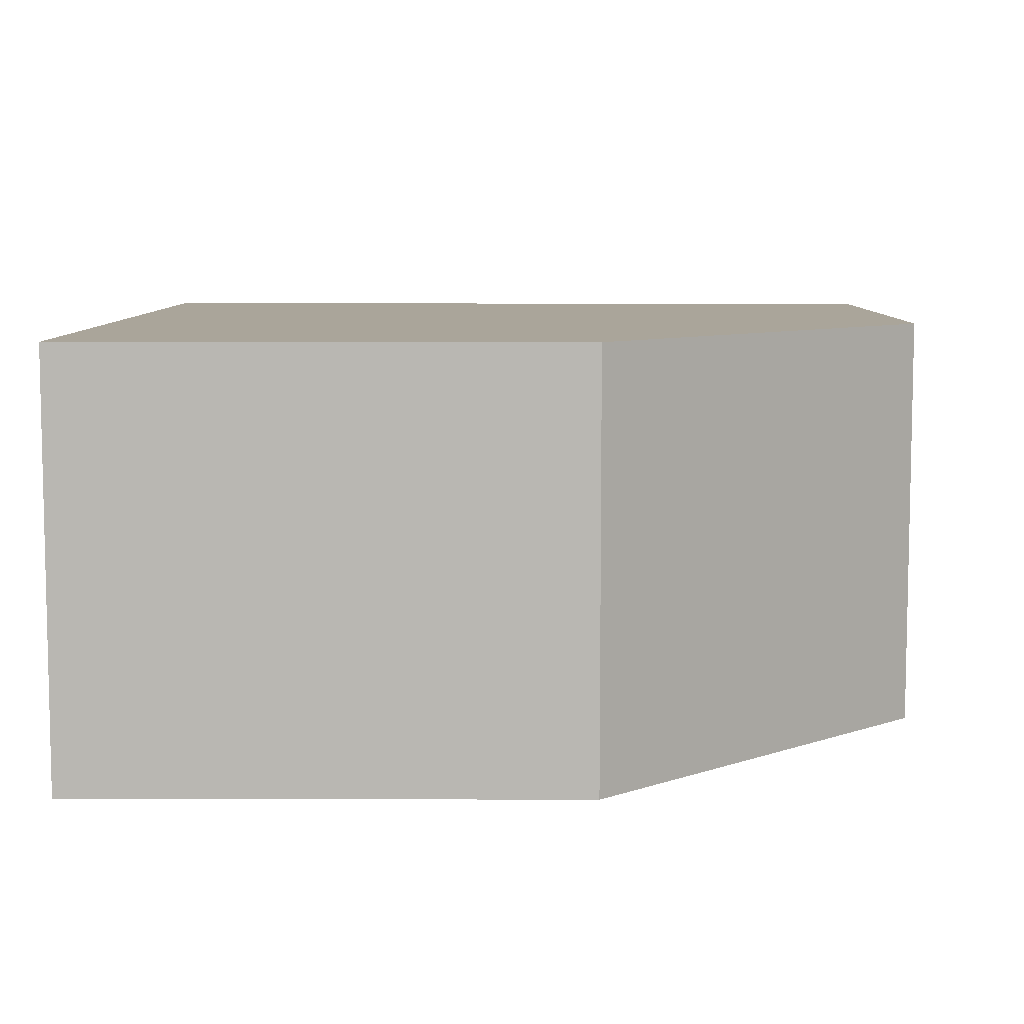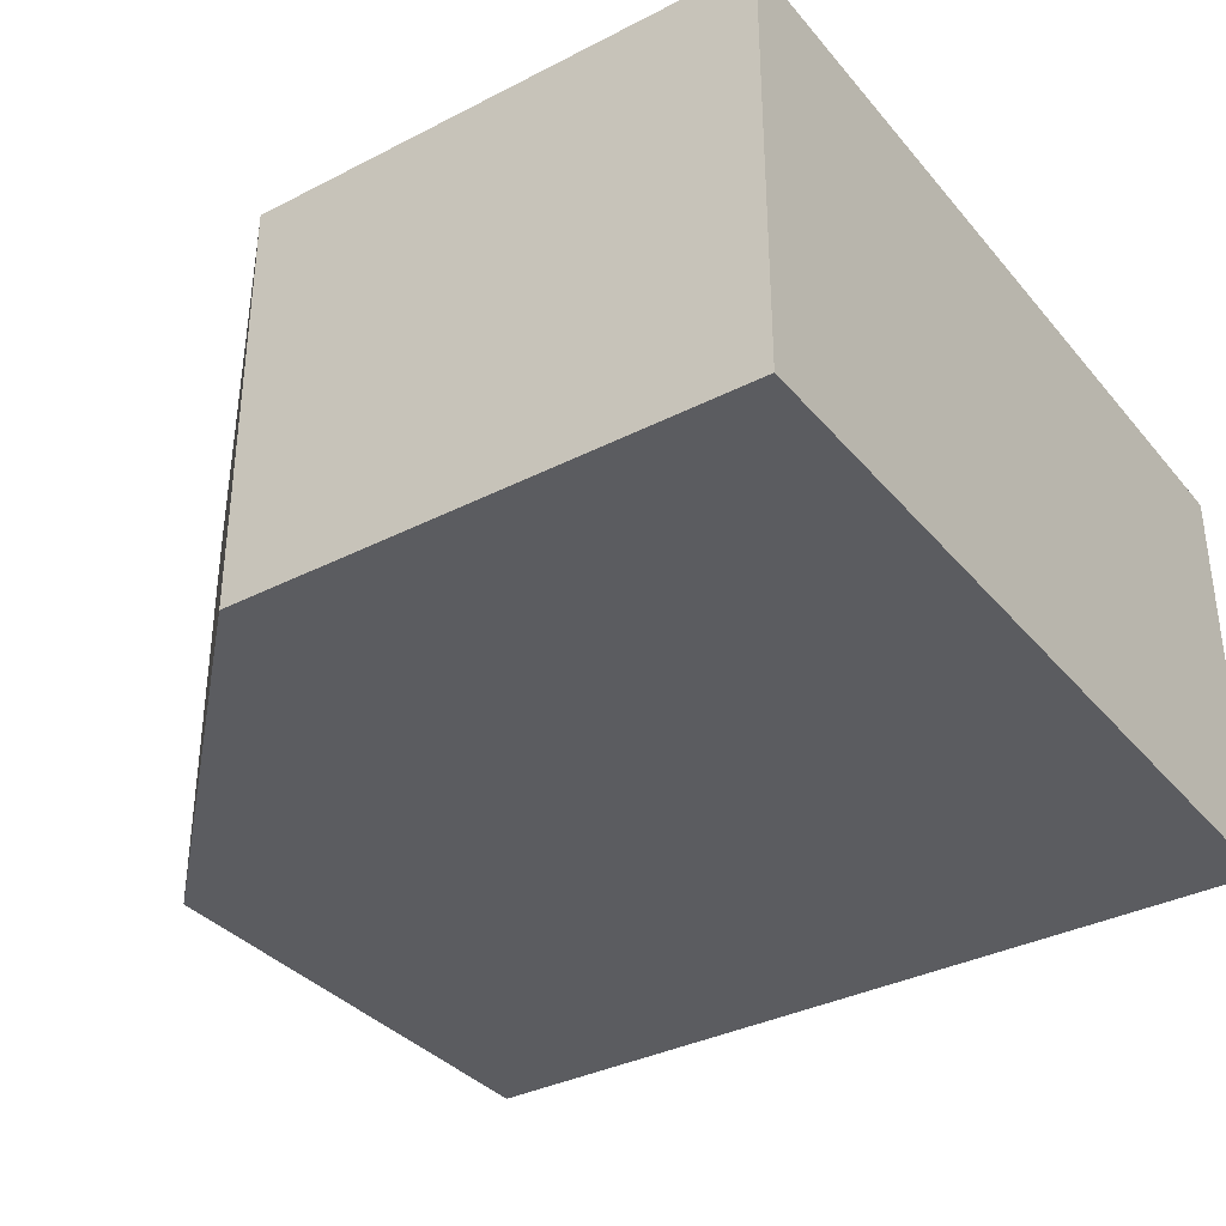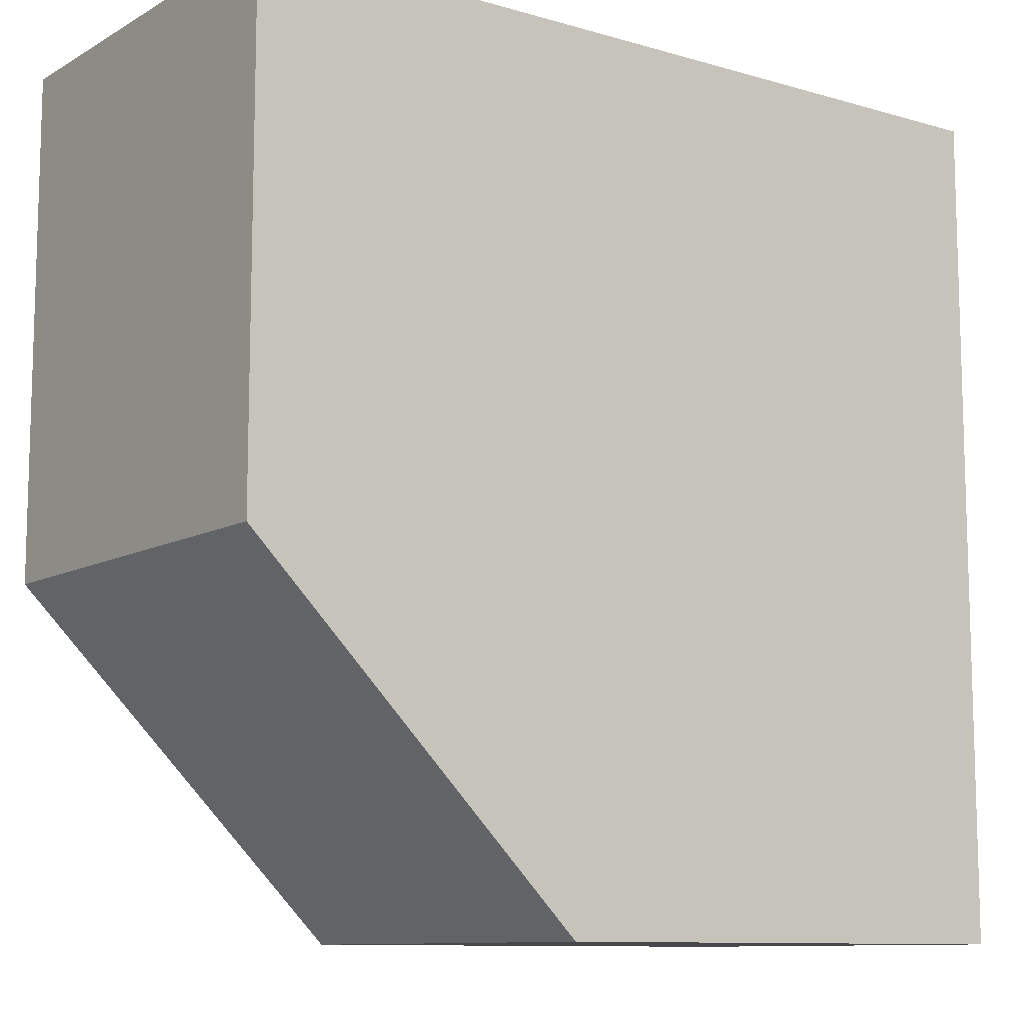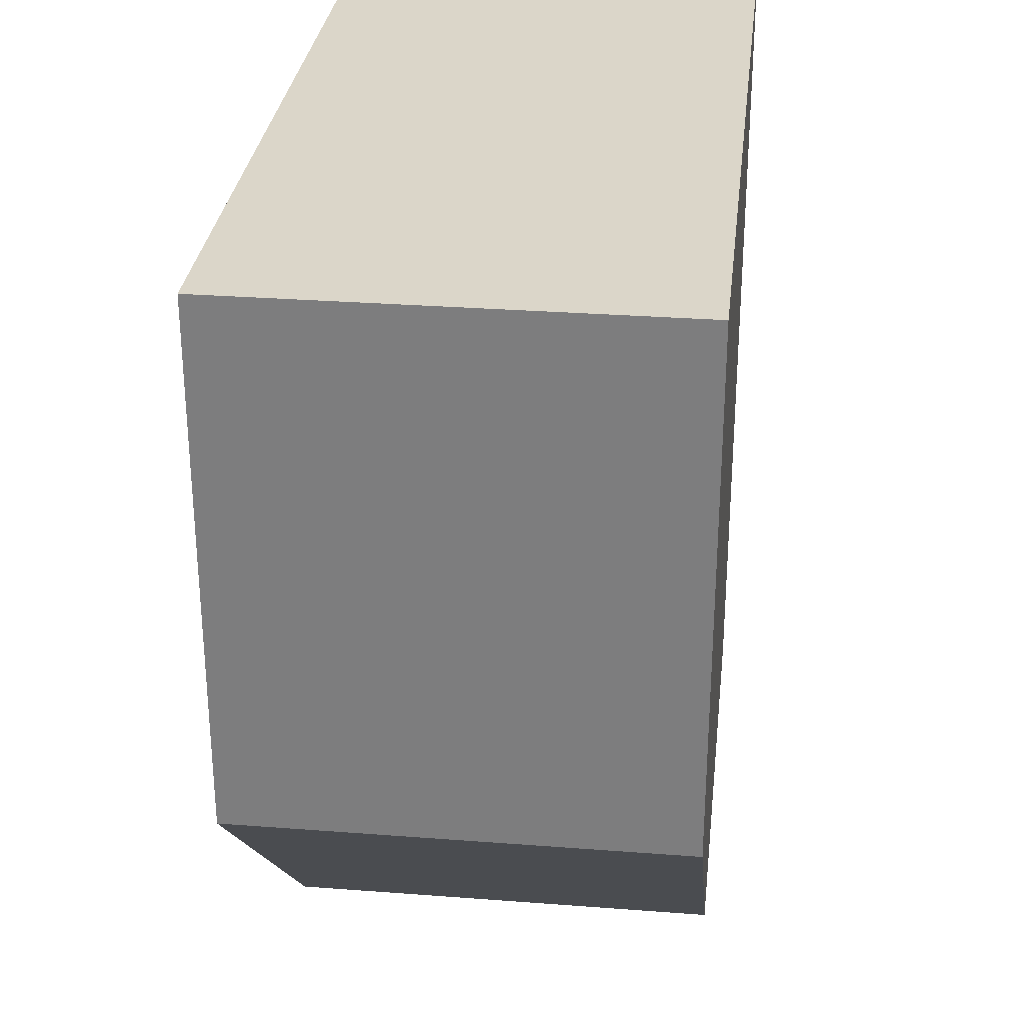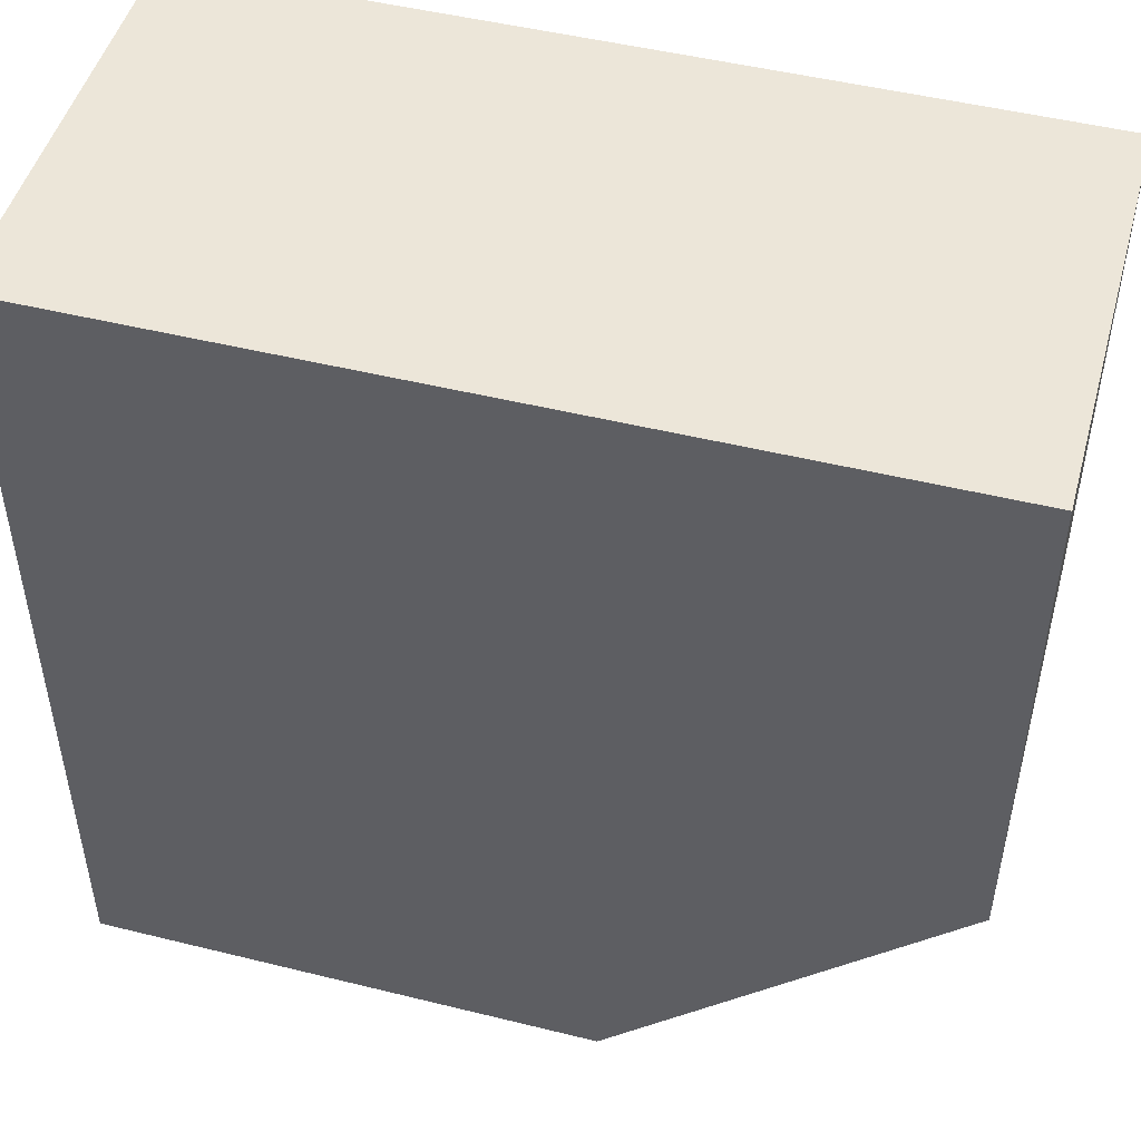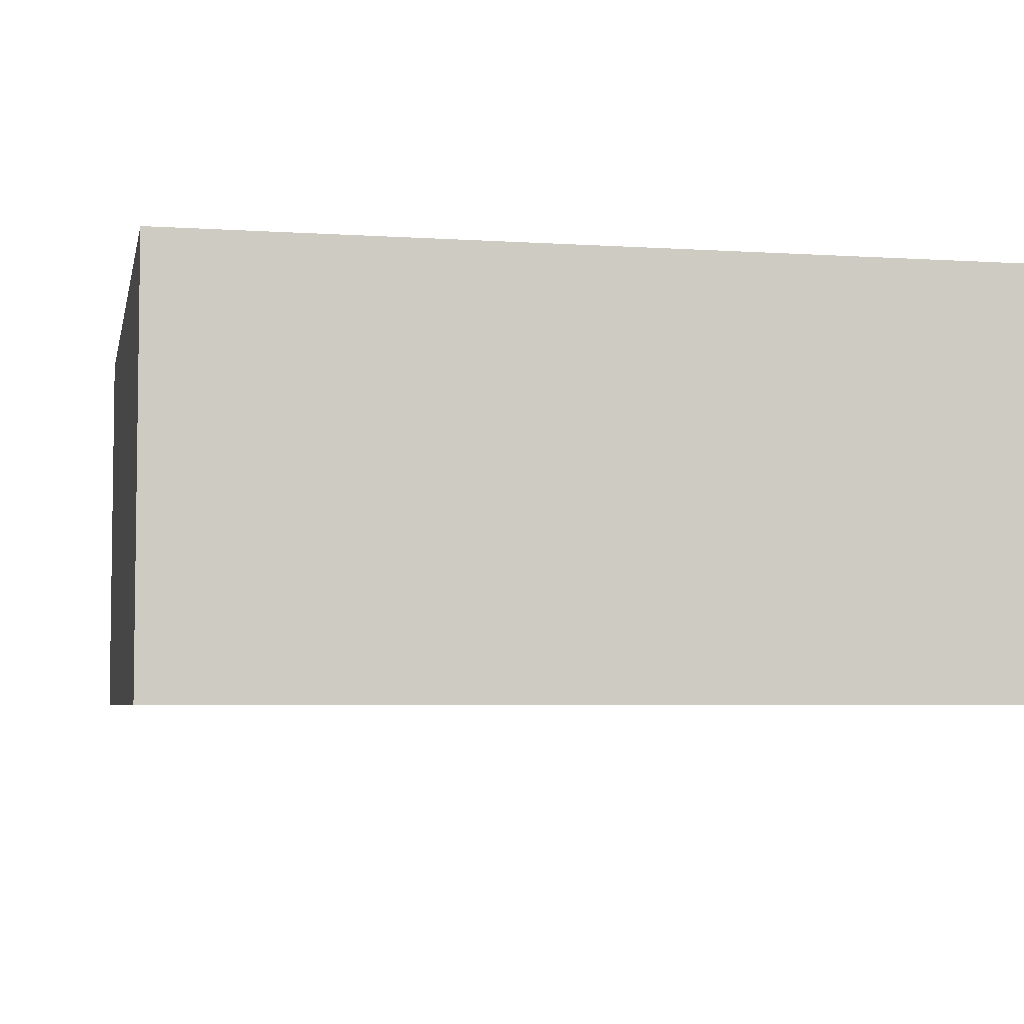
<metadata>
{"format":"obj","ext":"obj","renderer":"f3d","projection":"perspective","resolution":1024,"background":"white","views":[{"elev":7.7,"azim":90.5,"up":"+Y"},{"elev":-35.3,"azim":-145.8,"up":"+Y"},{"elev":-10.4,"azim":144.0,"up":"+Z"},{"elev":30.0,"azim":96.4,"up":"+Z"},{"elev":48.7,"azim":15.4,"up":"+Z"},{"elev":-4.9,"azim":-11.6,"up":"+Y"}]}
</metadata>
<code>
o Mesh
v -0.3039 0 -0.275
v 0.3039 0 -0.275
v 0.3039 0 0.275
v -0.3039 0 0.275
v -0.3039 0.5 -0.275
v 0.3039 0.5 -0.275
v 0.3039 0.5 0.275
v -0.3039 0.5 0.275
v -0.36 0 -0.36
v 0.36 0 -0.36
v 0.36 0 0.36
v -0.36 0 0.36
v -0.36 0.5 -0.36
v 0.36 0.5 -0.36
v 0.36 0.5 0.36
v -0.36 0.5 0.36
o Mesh (2)
o Mesh (3)
v 0.245 0 0.755
v -0.755 0 0.755
v -0.755 0 -0.245
v 0.245 0.5 0.755
v -0.755 0.5 0.755
v -0.755 0.5 -0.245
v 0.245 0 0.155
v -0.155 0 -0.245
v 0.245 0.5 0.155
v -0.155 0.5 -0.245
v 0.245 0 0.755
v -0.755 0 0.755
v -0.755 0 -0.245
v 0.245 0.5 0.755
v -0.755 0.5 0.755
v -0.755 0.5 -0.245
v 0.245 0 0.155
v -0.155 0 -0.245
v 0.245 0.5 0.155
v -0.155 0.5 -0.245
g roof_corner_exception1:Default
f 22 21 26
f 26 21 25
f 21 20 25
f 18 17 21
f 21 17 20
f 24 19 26
f 26 19 22
f 17 18 23
f 23 18 24
f 18 19 24
f 19 18 22
f 22 18 21
f 17 23 20
f 20 23 25
f 26 25 24
f 24 25 23
f 32 31 36
f 36 31 35
f 31 30 35
f 28 27 31
f 31 27 30
f 34 29 36
f 36 29 32
f 27 28 33
f 33 28 34
f 28 29 34
f 29 28 32
f 32 28 31
f 27 33 30
f 30 33 35
f 36 35 34
f 34 35 33

</code>
